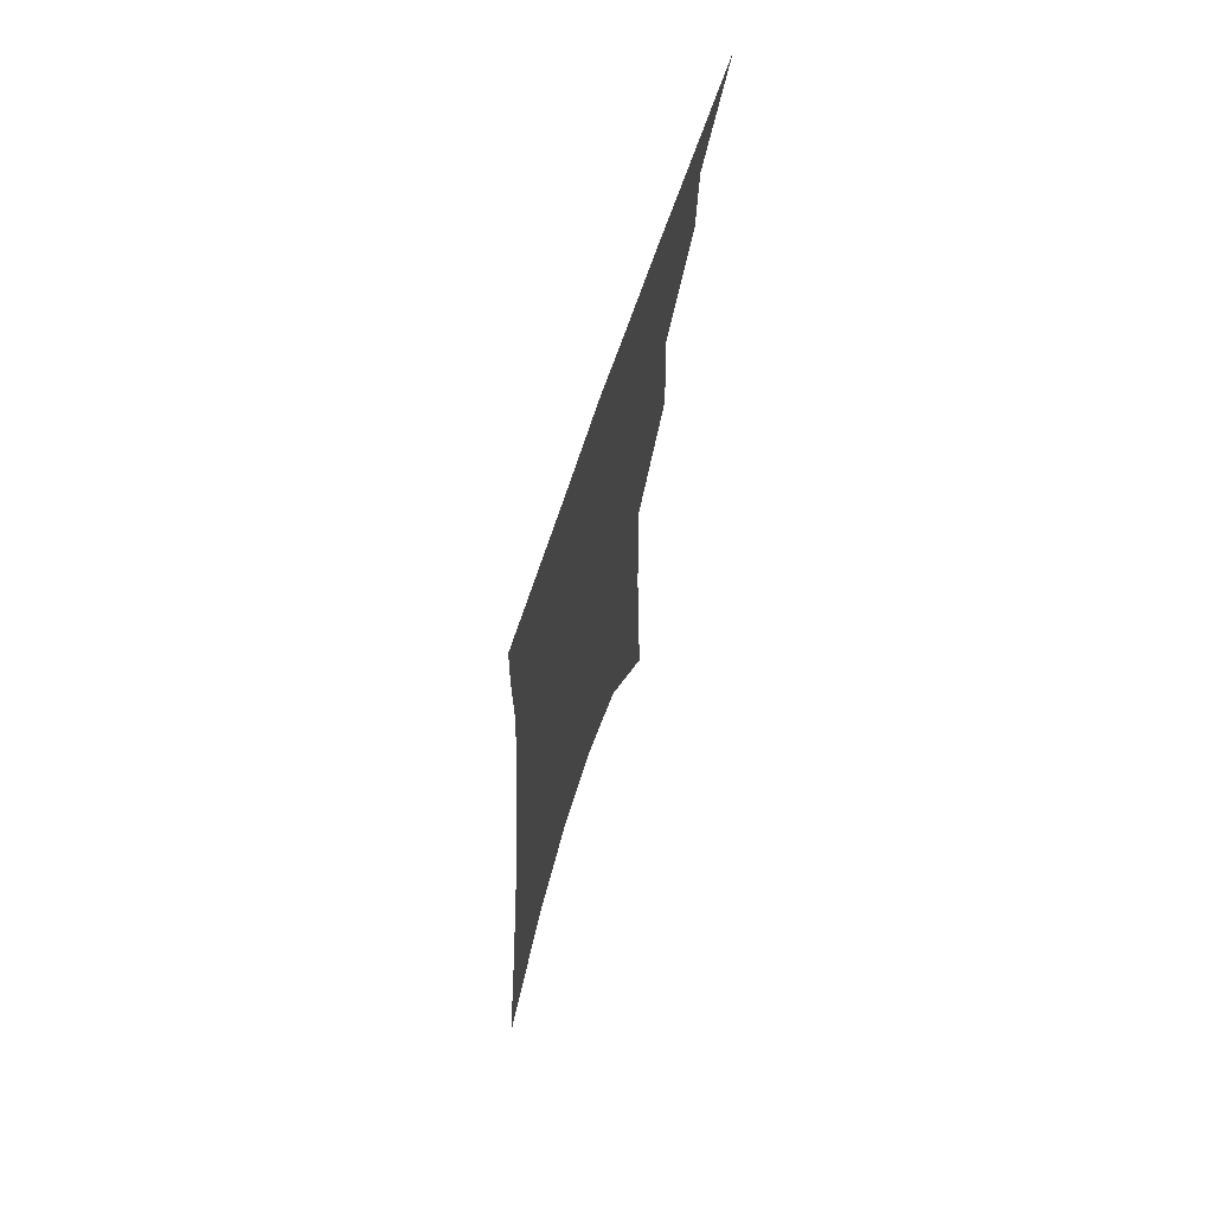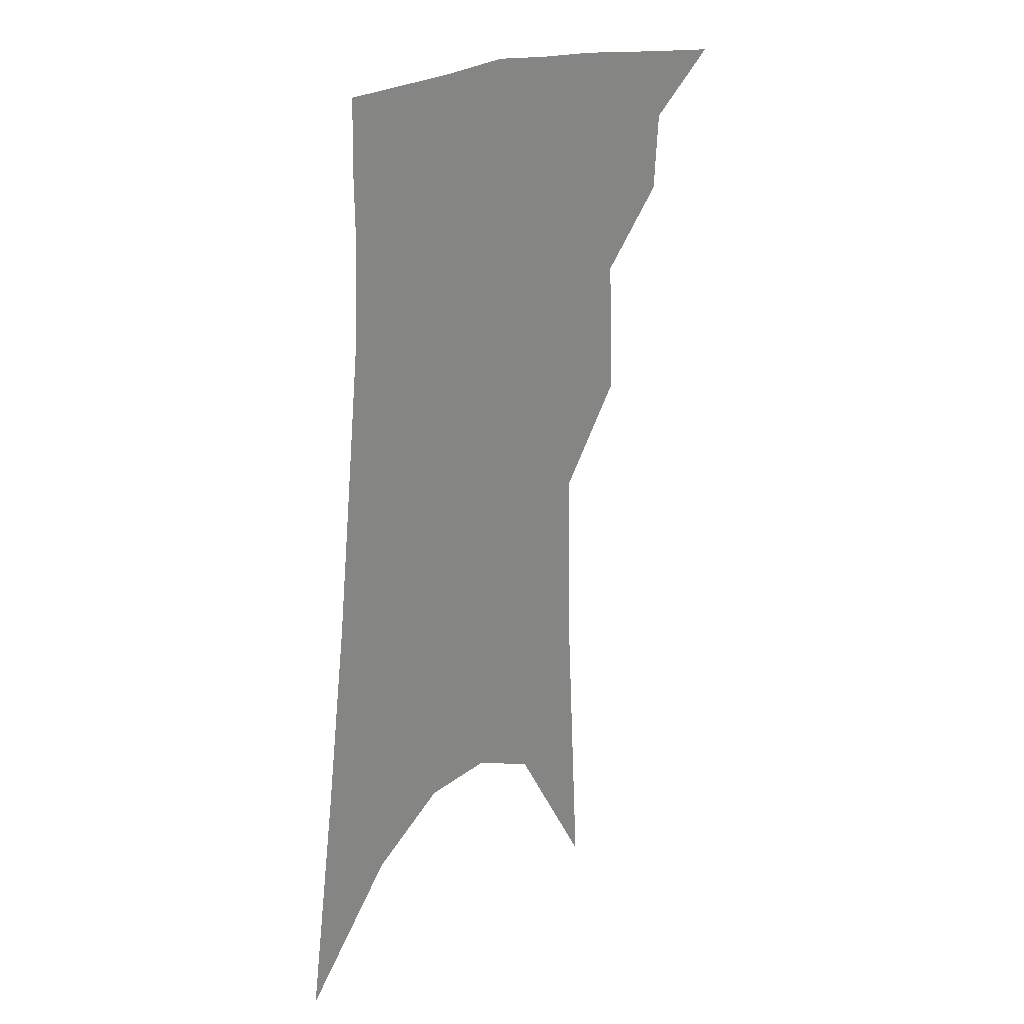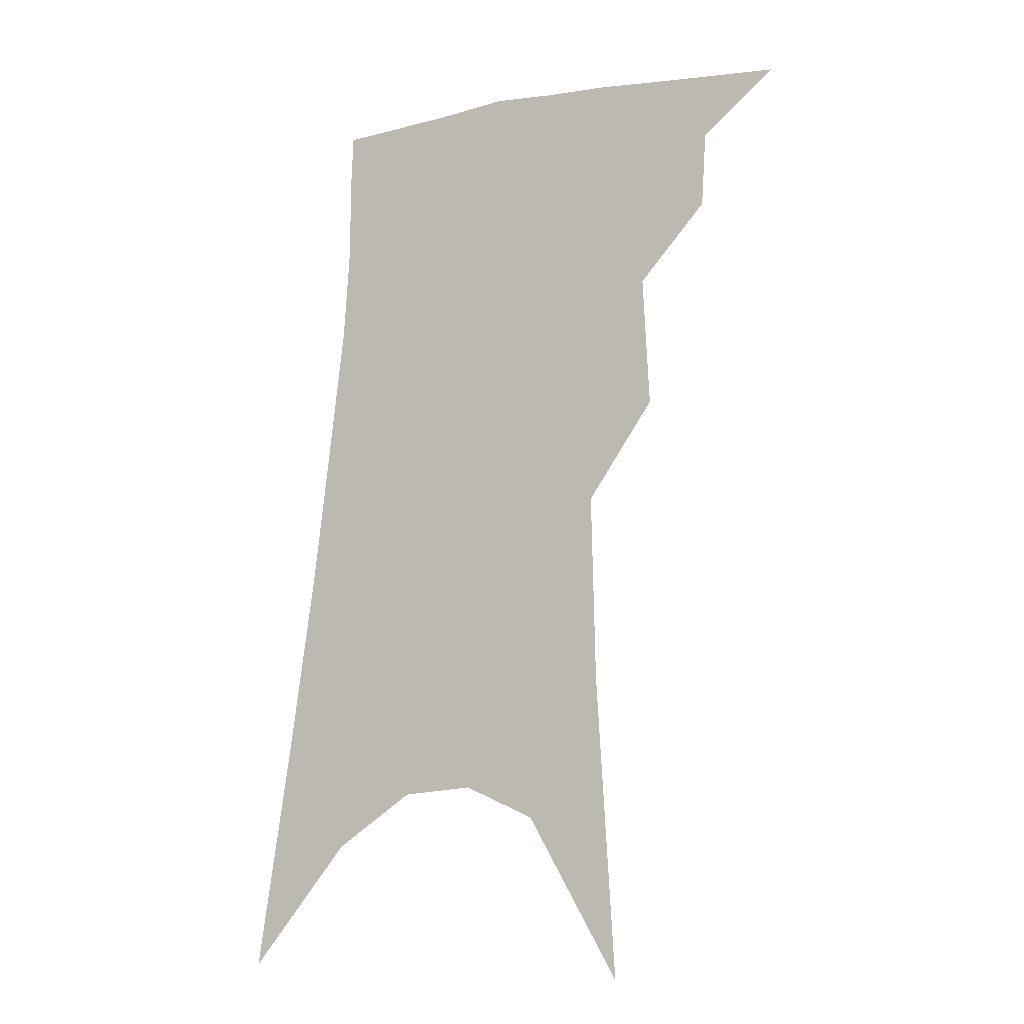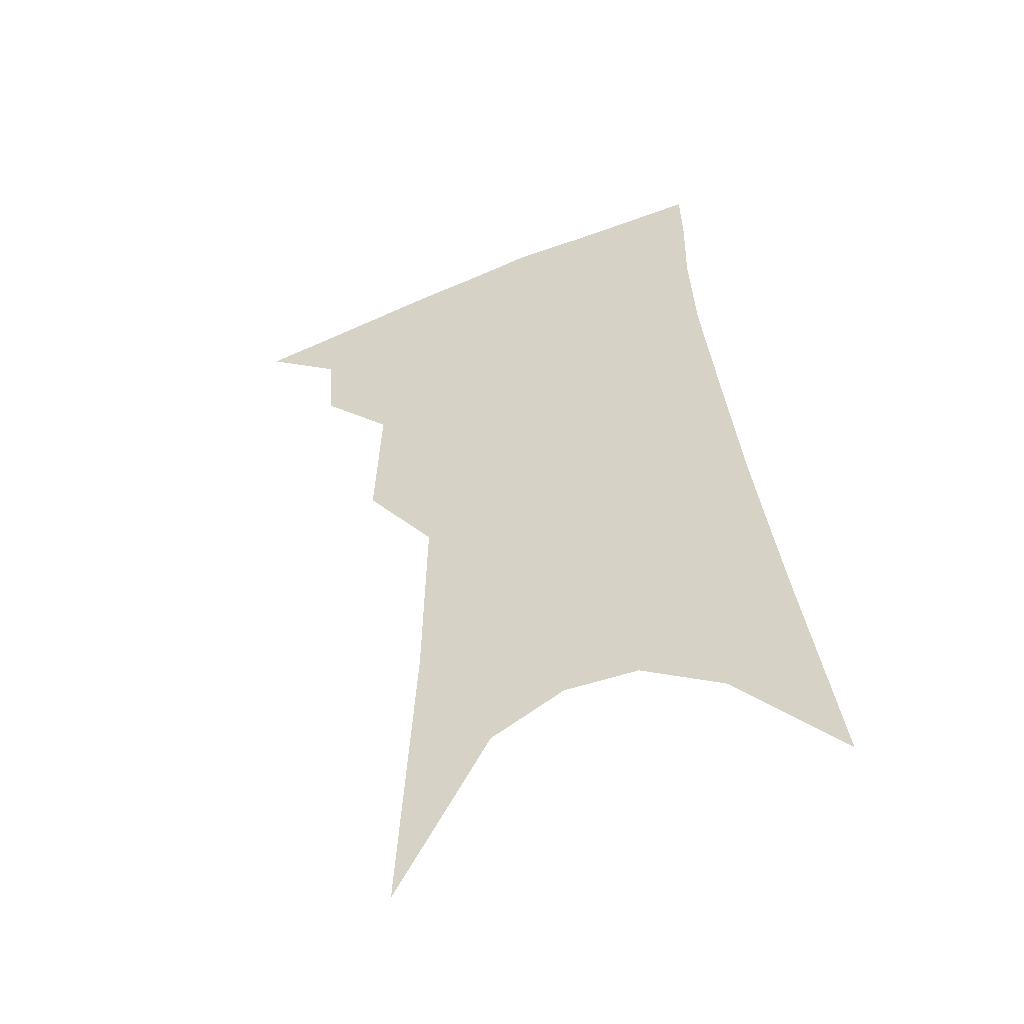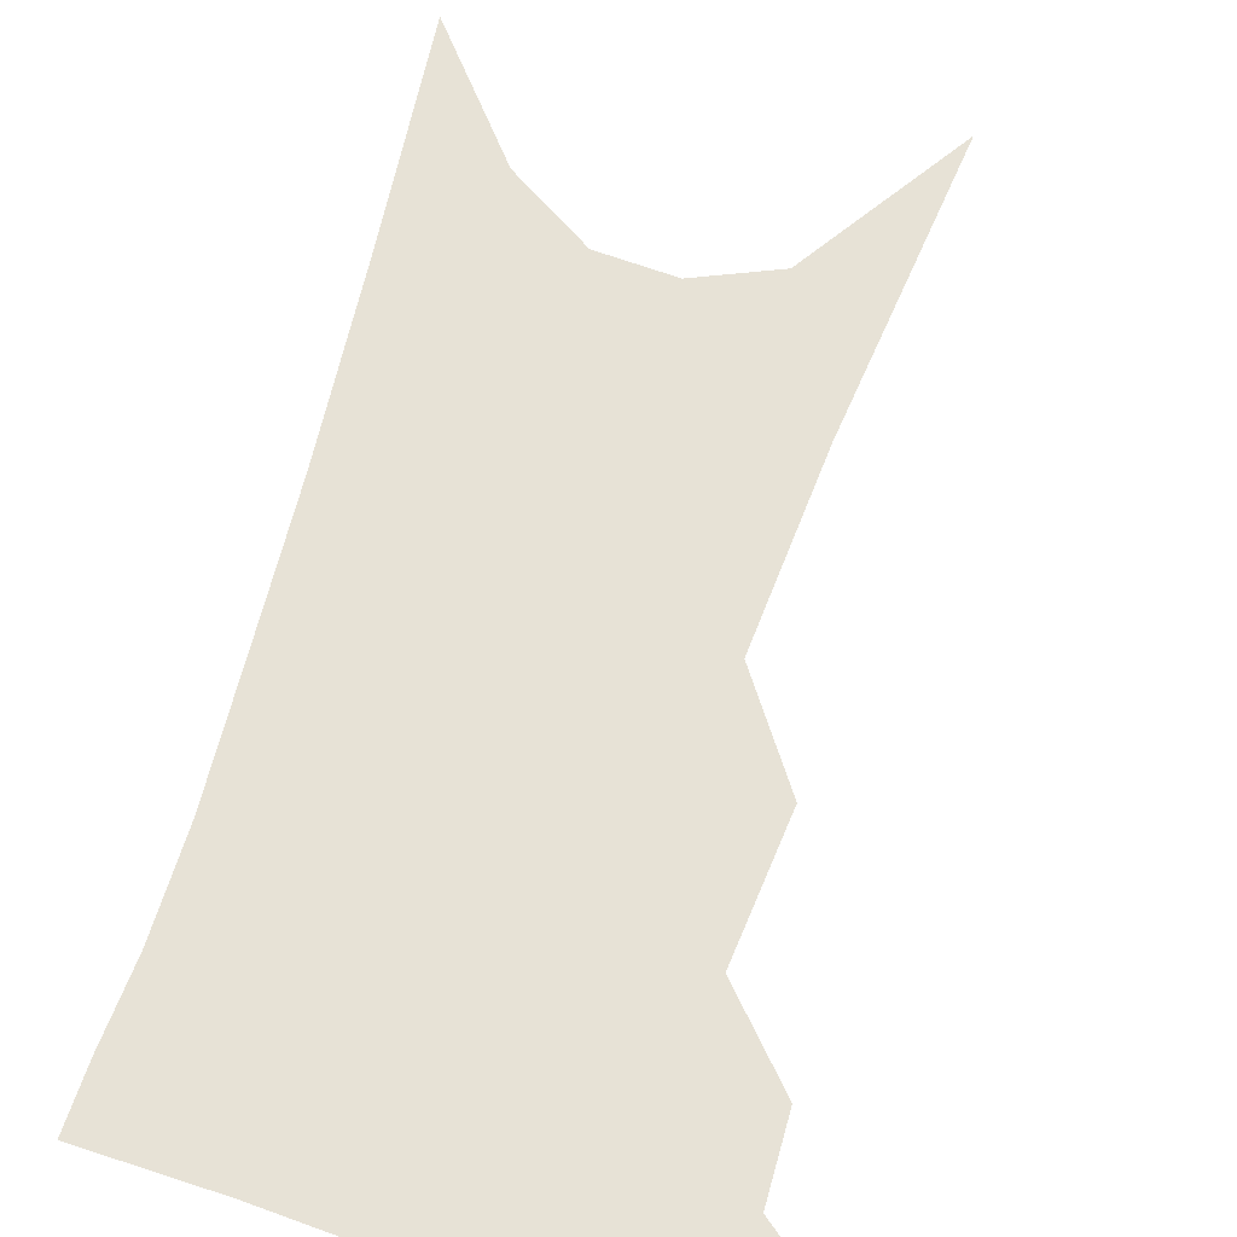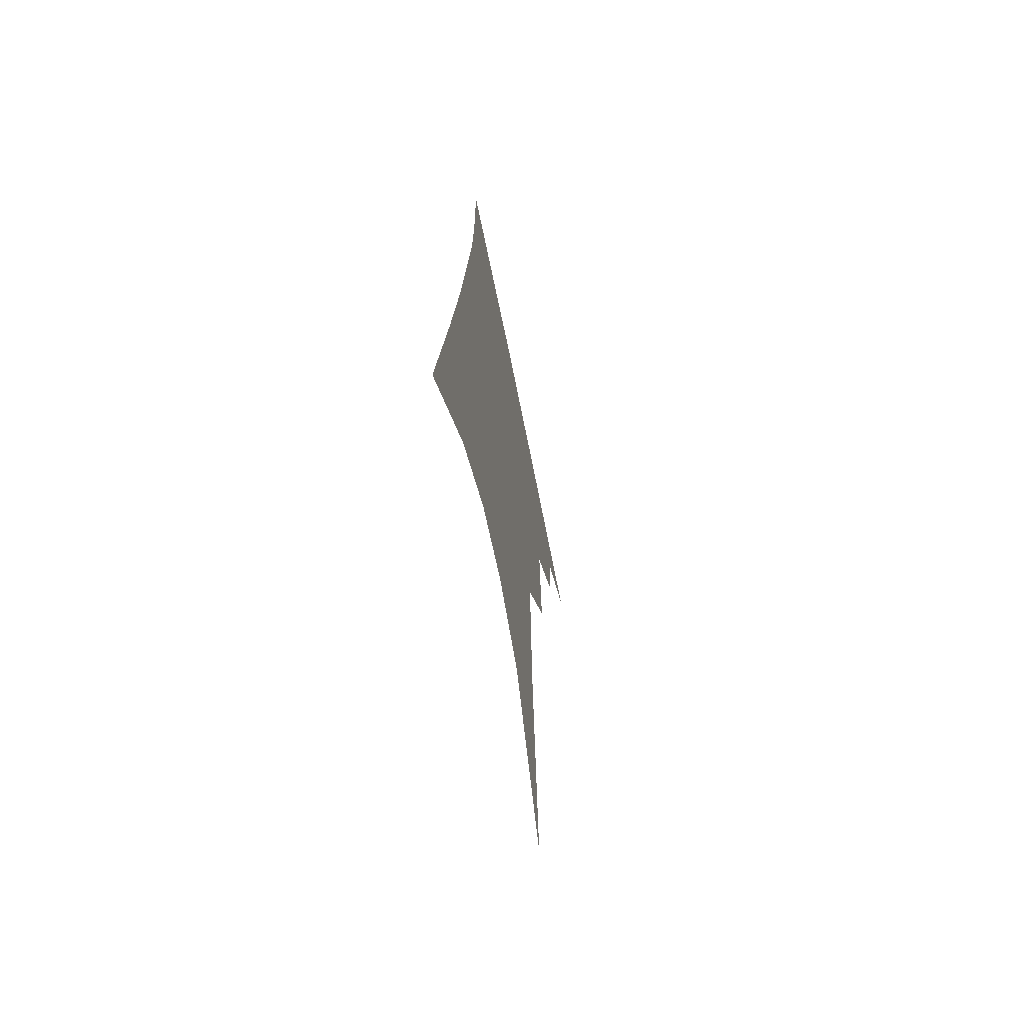
<metadata>
{"format":"obj","ext":"obj","renderer":"f3d","projection":"perspective","resolution":1024,"background":"white","views":[{"elev":70.6,"azim":108.0,"up":"+Y"},{"elev":26.1,"azim":130.8,"up":"+Y"},{"elev":-16.8,"azim":-149.1,"up":"+Y"},{"elev":-50.4,"azim":21.3,"up":"+Y"},{"elev":63.0,"azim":-160.1,"up":"+Z"},{"elev":-67.4,"azim":101.7,"up":"+Y"}]}
</metadata>
<code>
v 497.9 339.2 0
v 522.2 300.8 0
v 520.6 323.1 0
v 517.3 342.4 0
v 541.3 240.8 0
v 543 280 0
v 541.9 305.3 0
v 539.8 326.3 0
v 536.4 345.6 0
v 555.6 72.37 0
v 560.6 158.8 0
v 561.7 213.8 0
v 562.5 256.3 0
v 562.7 287.7 0
v 561.4 310.2 0
v 559 329.4 0
v 555.5 349 0
v 582.9 119.9 0
v 582.4 179.6 0
v 581.7 226.8 0
v 581.6 264.5 0
v 581.1 291.2 0
v 580.2 312.9 0
v 579.1 332.1 0
v 575.2 351.5 0
v 604.5 130.6 0
v 602 186.6 0
v 600.5 231.4 0
v 599.6 267.4 0
v 599.1 294.2 0
v 598.6 315.4 0
v 597.6 334.1 0
v 594 354.5 0
v 626.2 130.3 0
v 621.4 189.5 0
v 619 231.9 0
v 617.7 265.7 0
v 616.9 293.7 0
v 616.6 316.4 0
v 616.2 335.8 0
v 615 354.4 0
v 650.1 116.1 0
v 642.6 179.6 0
v 639.1 223.2 0
v 636.6 259.7 0
v 634.5 293 0
v 634.3 317.6 0
v 634.7 336.9 0
v 633.8 354.9 0
v 680.4 82.16 0
v 670.4 150.2 0
v 663.1 203.6 0
v 658.3 246 0
v 653.9 285.1 0
v 652.2 314.5 0
v 652.4 337.6 0
v 651.9 355.4 0
v 721 361 0
f 3 4 1
f 6 7 2
f 2 7 3
f 7 8 3
f 3 8 4
f 8 9 4
f 12 13 5
f 5 13 6
f 13 14 6
f 6 14 7
f 14 15 7
f 7 15 8
f 15 16 8
f 8 16 9
f 16 17 9
f 10 18 11
f 18 19 11
f 11 19 12
f 19 20 12
f 12 20 13
f 20 21 13
f 13 21 14
f 21 22 14
f 14 22 15
f 22 23 15
f 15 23 16
f 23 24 16
f 16 24 17
f 24 25 17
f 18 26 19
f 26 27 19
f 19 27 20
f 27 28 20
f 20 28 21
f 28 29 21
f 21 29 22
f 29 30 22
f 22 30 23
f 30 31 23
f 23 31 24
f 31 32 24
f 24 32 25
f 32 33 25
f 26 34 27
f 34 35 27
f 27 35 28
f 35 36 28
f 28 36 29
f 36 37 29
f 29 37 30
f 37 38 30
f 30 38 31
f 38 39 31
f 31 39 32
f 39 40 32
f 32 40 33
f 40 41 33
f 34 42 35
f 42 43 35
f 35 43 36
f 43 44 36
f 36 44 37
f 44 45 37
f 37 45 38
f 45 46 38
f 38 46 39
f 46 47 39
f 39 47 40
f 47 48 40
f 40 48 41
f 48 49 41
f 42 50 43
f 50 51 43
f 43 51 44
f 51 52 44
f 44 52 45
f 52 53 45
f 45 53 46
f 53 54 46
f 46 54 47
f 54 55 47
f 47 55 48
f 55 56 48
f 48 56 49
f 56 57 49

</code>
